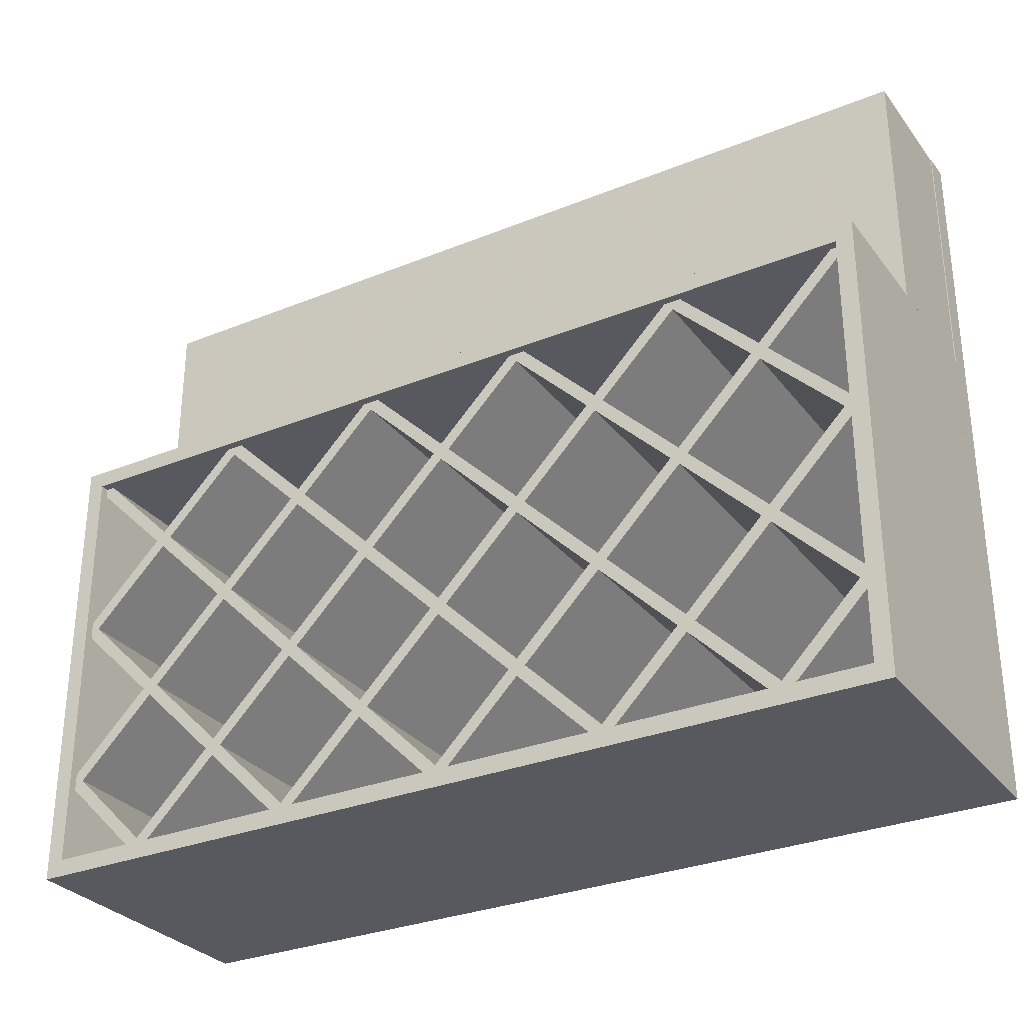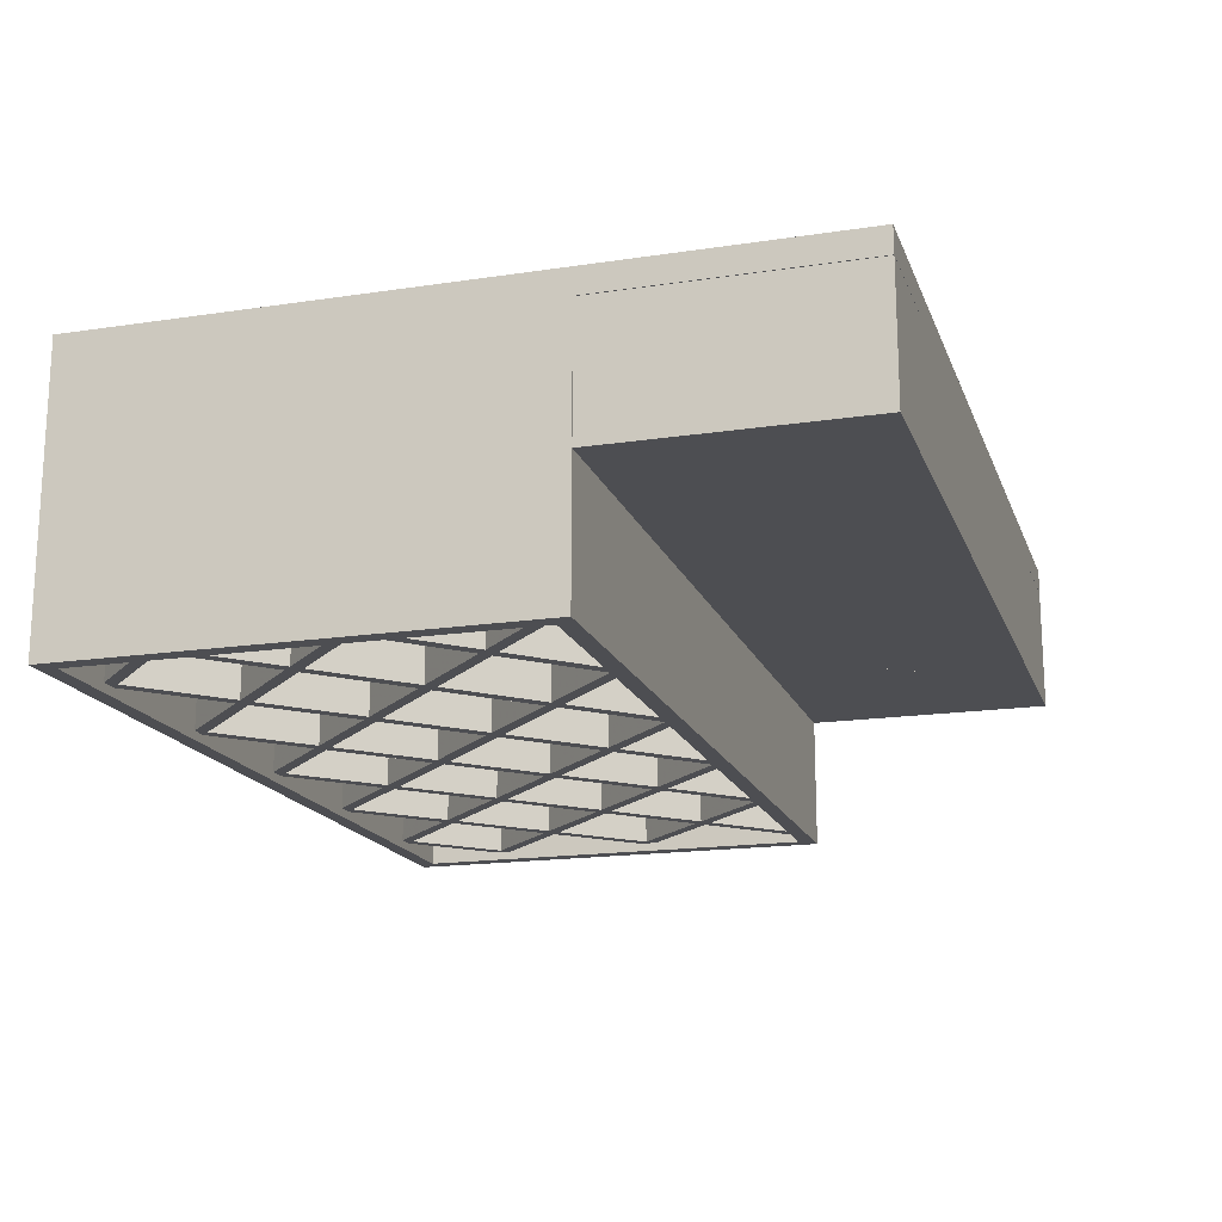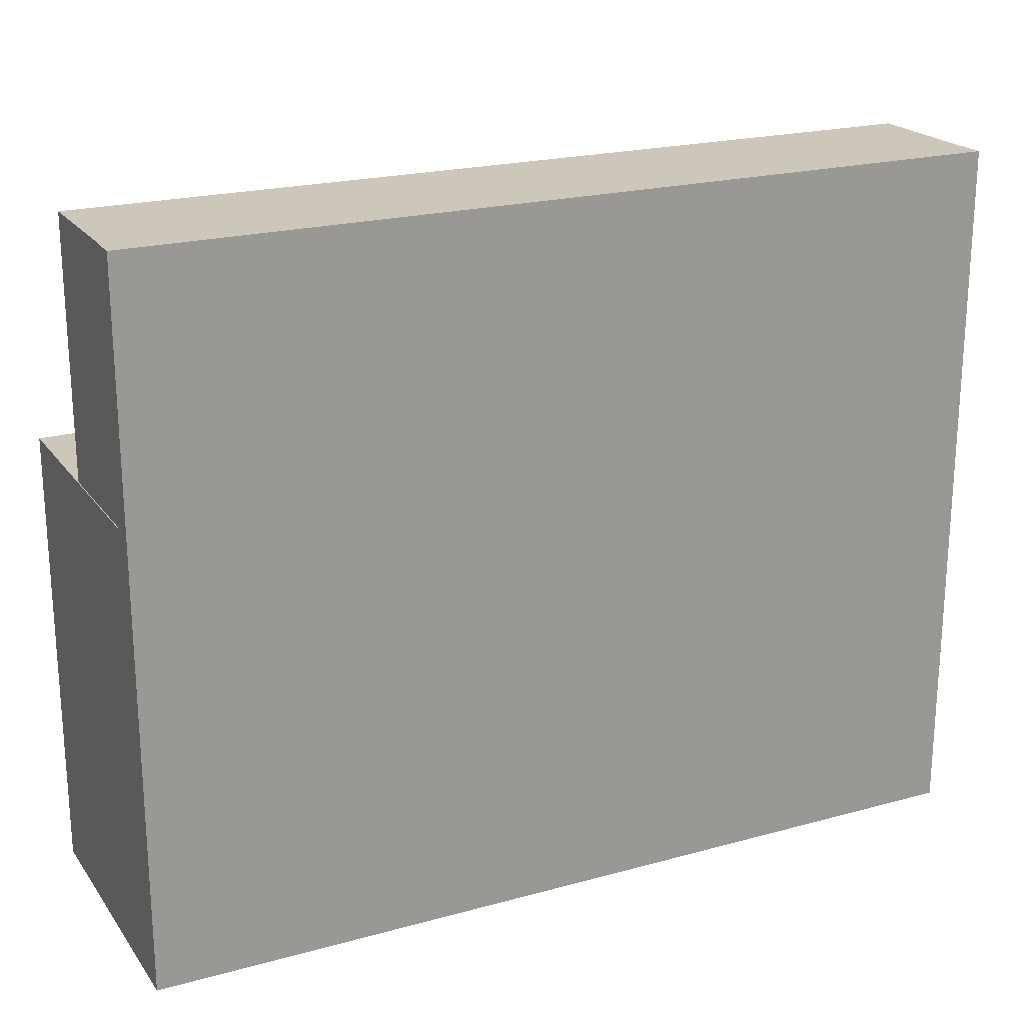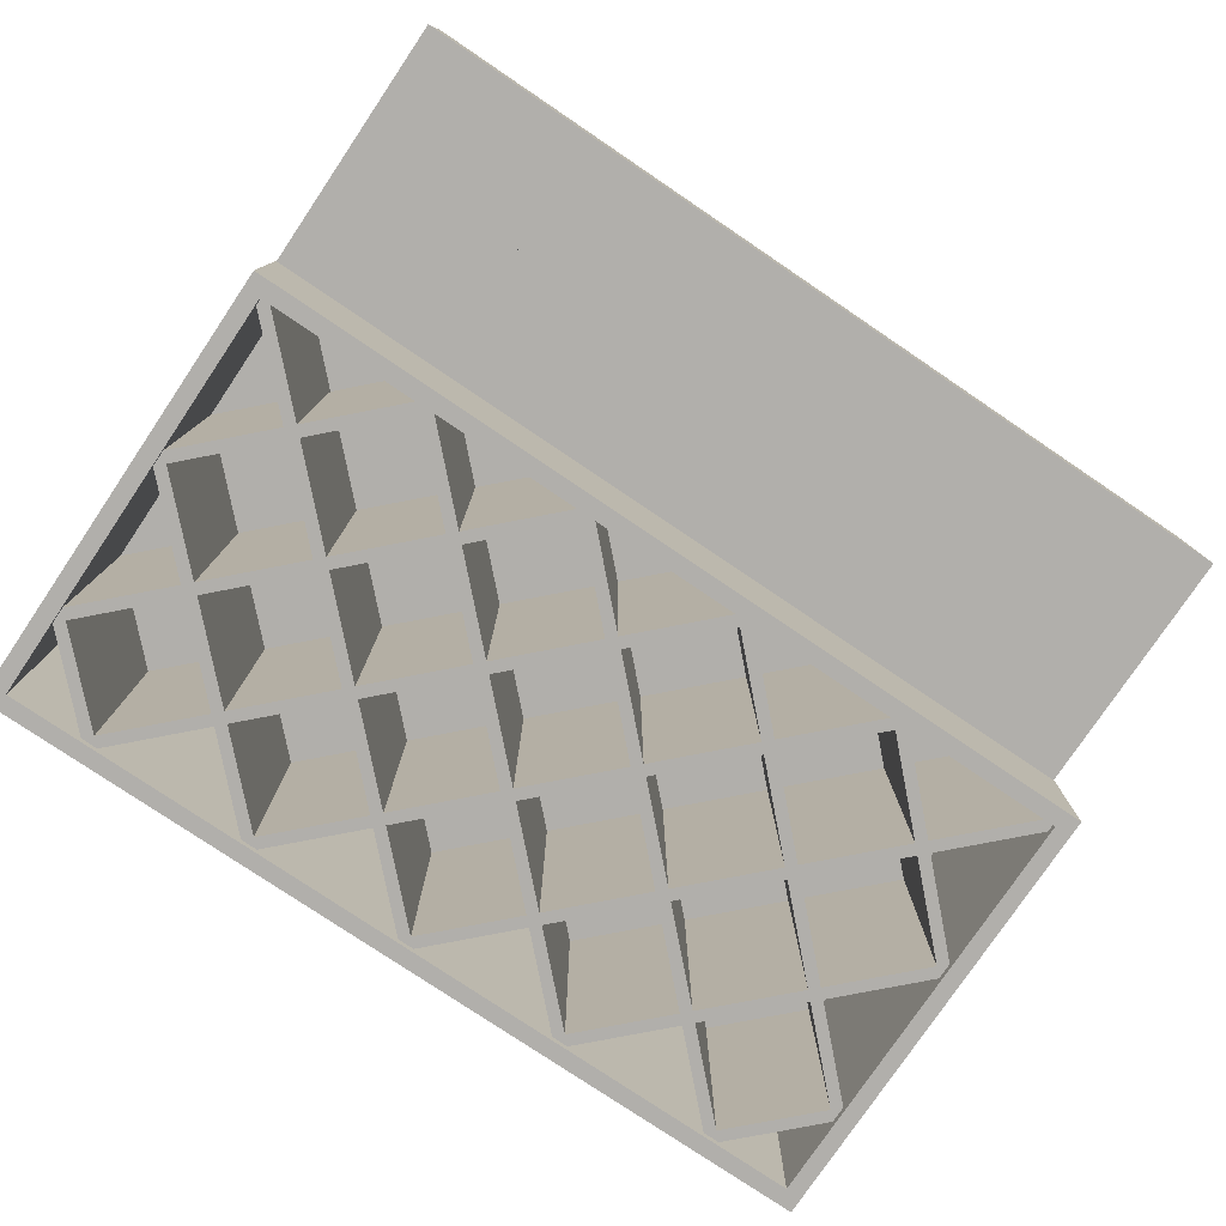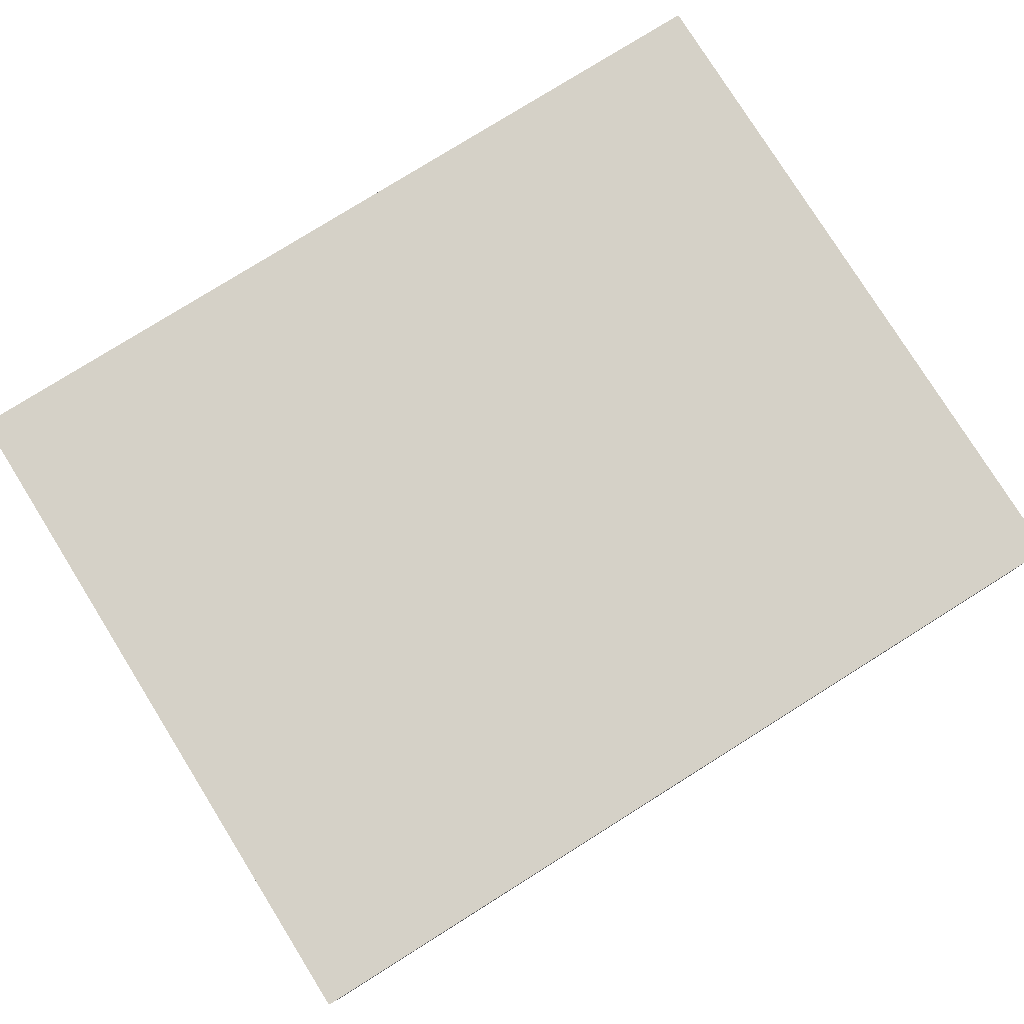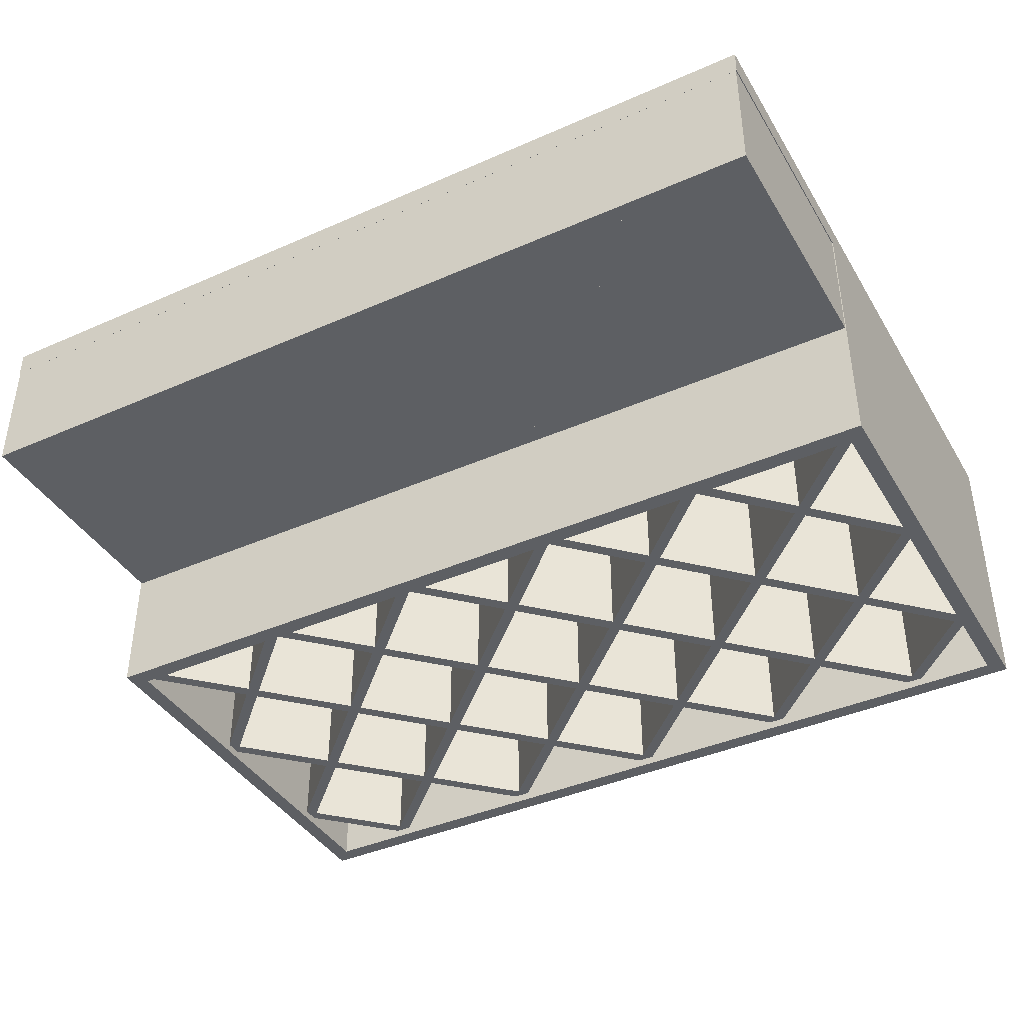
<metadata>
{"format":"obj","ext":"obj","renderer":"f3d","projection":"perspective","resolution":1024,"background":"white","views":[{"elev":-30.3,"azim":-149.5,"up":"+Y"},{"elev":-17.2,"azim":106.8,"up":"+Z"},{"elev":21.3,"azim":-26.0,"up":"+Y"},{"elev":-78.2,"azim":146.0,"up":"+Z"},{"elev":79.0,"azim":148.0,"up":"+Z"},{"elev":-40.4,"azim":-151.6,"up":"+Z"}]}
</metadata>
<code>
v -102 82.01 2.99
v 2 82.01 2.99
v 2 -2 2.99
v -102 -2 2.99
v -102 82.01 -0.01015
v 2 82.01 -0.01015
v 2 -2 -0.01015
v -102 -2 -0.01015
v -102 -2 0
v -102 52 0
v 2 52 0
v 2 -2 0
v -100 50 0
v 7.447e-05 50 0
v 0.000266 0.0003043 0
v -100 -7.849e-05 0
v -102 -2 -31
v -102 52 -31
v 2 52 -31
v 2 -2 -31
v -100 50 -31
v 7.447e-05 50 -31
v 0.000266 0.0003043 -31
v -100 -7.849e-05 -31
v 1 10 0
v -10 -0.9999 0
v -20 9 0
v -30 -1 0
v -40 9 0
v -50 -0.9999 0
v -60 9 0
v -70 -1 0
v -80 9 0
v -90 -0.9999 0
v -101 10 0
v -91 20 0
v -101 30 0
v -91 40 0
v -101 50 0
v -100 51 0
v -90 41 0
v -80 51 0
v -70 41 0
v -60 51 0
v -50 41 0
v -40 51 0
v -30 41 0
v -20 51 0
v -10 41 0
v 7.459e-05 51 0
v 1 50 0
v -9 40 0
v 1 30 0
v -9 20 0
v -90 21 0
v -81 30 0
v -90 39 0
v -99 30 0
v -90 1 0
v -81 10 0
v -90 19 0
v -99 10 0
v -80 31 0
v -71 40 0
v -80 49 0
v -89 40 0
v -80 11 0
v -71 20 0
v -80 29 0
v -89 20 0
v -70 21 0
v -61 30 0
v -70 39 0
v -79 30 0
v -20 31 0
v -11 40 0
v -20 49 0
v -29 40 0
v -10 21 0
v -1 30 0
v -10 39 0
v -19 30 0
v -30 21 0
v -21 30 0
v -30 39 0
v -39 30 0
v -10 1 0
v -1 10 0
v -10 19 0
v -19 10 0
v -20 11 0
v -11 20 0
v -20 29 0
v -29 20 0
v -30 1 0
v -21 10 0
v -30 19 0
v -39 10 0
v -50 1 0
v -41 10 0
v -50 19 0
v -59 10 0
v -40 11 0
v -31 20 0
v -40 29 0
v -49 20 0
v -70 1 0
v -61 10 0
v -70 19 0
v -79 10 0
v -60 31 0
v -51 40 0
v -60 49 0
v -69 40 0
v -40 31 0
v -31 40 0
v -40 49 0
v -49 40 0
v -50 21 0
v -41 30 0
v -50 39 0
v -59 30 0
v -60 11 0
v -51 20 0
v -60 29 0
v -69 20 0
v 1 10 -30
v -10 -0.9999 -30
v -20 9 -30
v -30 -1 -30
v -40 9 -30
v -50 -0.9999 -30
v -60 9 -30
v -70 -1 -30
v -80 9 -30
v -90 -0.9999 -30
v -101 10 -30
v -91 20 -30
v -101 30 -30
v -91 40 -30
v -101 50 -30
v -100 51 -30
v -90 41 -30
v -80 51 -30
v -70 41 -30
v -60 51 -30
v -50 41 -30
v -40 51 -30
v -30 41 -30
v -20 51 -30
v -10 41 -30
v 7.459e-05 51 -30
v 1 50 -30
v -9 40 -30
v 1 30 -30
v -9 20 -30
v -90 21 -30
v -81 30 -30
v -90 39 -30
v -99 30 -30
v -90 1 -30
v -81 10 -30
v -90 19 -30
v -99 10 -30
v -80 31 -30
v -71 40 -30
v -80 49 -30
v -89 40 -30
v -80 11 -30
v -71 20 -30
v -80 29 -30
v -89 20 -30
v -70 21 -30
v -61 30 -30
v -70 39 -30
v -79 30 -30
v -20 31 -30
v -11 40 -30
v -20 49 -30
v -29 40 -30
v -10 21 -30
v -1 30 -30
v -10 39 -30
v -19 30 -30
v -30 21 -30
v -21 30 -30
v -30 39 -30
v -39 30 -30
v -10 1 -30
v -1 10 -30
v -10 19 -30
v -19 10 -30
v -20 11 -30
v -11 20 -30
v -20 29 -30
v -29 20 -30
v -30 1 -30
v -21 10 -30
v -30 19 -30
v -39 10 -30
v -50 1 -30
v -41 10 -30
v -50 19 -30
v -59 10 -30
v -40 11 -30
v -31 20 -30
v -40 29 -30
v -49 20 -30
v -70 1 -30
v -61 10 -30
v -70 19 -30
v -79 10 -30
v -60 31 -30
v -51 40 -30
v -60 49 -30
v -69 40 -30
v -40 31 -30
v -31 40 -30
v -40 49 -30
v -49 40 -30
v -50 21 -30
v -41 30 -30
v -50 39 -30
v -59 30 -30
v -60 11 -30
v -51 20 -30
v -60 29 -30
v -69 20 -30
v -59.14 66.55 0.7517
v -59.14 67.45 0.7517
v -40.84 66.55 0.7517
v -40.84 67.45 0.7517
v -40.84 66.55 -15
v -40.84 67.45 -15
v -59.14 66.55 -15
v -59.14 67.45 -15
v -100 51 0
v -100 80 0
v -91 80 0
v -89 80 0
v -81 80 0
v -81 51 0
v -79 51 0
v -79 80 0
v -71 80 0
v -69 80 0
v -61 80 0
v -61 51 0
v -59 51 0
v -59 80 0
v -41 80 0
v -41 51 0
v -39 51 0
v -39 80 0
v -31 80 0
v -29 80 0
v -21 80 0
v -21 51 0
v -19 51 0
v -19 80 0
v -11 80 0
v -9 80 0
v 8.559e-06 80 0
v -5.55e-05 51 0
v 1.9 51 0
v 1.9 82 0
v -101.9 82 0
v -101.9 51 0
v -100 51 -15
v -100 80 -15
v -91 80 -15
v -89 80 -15
v -81 80 -15
v -81 51 -15
v -79 51 -15
v -79 80 -15
v -71 80 -15
v -69 80 -15
v -61 80 -15
v -61 51 -15
v -59 51 -15
v -59 80 -15
v -41 80 -15
v -41 51 -15
v -39 51 -15
v -39 80 -15
v -31 80 -15
v -29 80 -15
v -21 80 -15
v -21 51 -15
v -19 51 -15
v -19 80 -15
v -11 80 -15
v -9 80 -15
v 8.559e-06 80 -15
v -5.55e-05 51 -15
v 1.9 51 -15
v 1.9 82 -15
v -101.9 82 -15
v -101.9 51 -15
o зад_основа.1
f 2 6 5 1
f 3 7 6 2
f 4 8 7 3
f 1 5 8 4
f 4 3 2 1
f 6 7 8 5
f 10 18 17 9
f 11 19 18 10
f 12 20 19 11
f 9 17 20 12
f 21 22 14 13
f 22 23 15 14
f 23 24 16 15
f 24 21 13 16
f 16 13 10 9
f 15 16 9 12
f 13 14 11 10
f 14 15 12 11
f 22 19 20 23
f 17 24 23 20
f 21 18 19 22
f 24 17 18 21
f 26 128 127 25
f 27 129 128 26
f 28 130 129 27
f 29 131 130 28
f 30 132 131 29
f 31 133 132 30
f 32 134 133 31
f 33 135 134 32
f 34 136 135 33
f 35 137 136 34
f 36 138 137 35
f 37 139 138 36
f 38 140 139 37
f 39 141 140 38
f 40 142 141 39
f 41 143 142 40
f 42 144 143 41
f 43 145 144 42
f 44 146 145 43
f 45 147 146 44
f 46 148 147 45
f 47 149 148 46
f 48 150 149 47
f 49 151 150 48
f 50 152 151 49
f 51 153 152 50
f 52 154 153 51
f 53 155 154 52
f 54 156 155 53
f 25 127 156 54
f 56 158 157 55
f 57 159 158 56
f 58 160 159 57
f 55 157 160 58
f 60 162 161 59
f 61 163 162 60
f 62 164 163 61
f 59 161 164 62
f 64 166 165 63
f 65 167 166 64
f 66 168 167 65
f 63 165 168 66
f 68 170 169 67
f 69 171 170 68
f 70 172 171 69
f 67 169 172 70
f 72 174 173 71
f 73 175 174 72
f 74 176 175 73
f 71 173 176 74
f 76 178 177 75
f 77 179 178 76
f 78 180 179 77
f 75 177 180 78
f 80 182 181 79
f 81 183 182 80
f 82 184 183 81
f 79 181 184 82
f 84 186 185 83
f 85 187 186 84
f 86 188 187 85
f 83 185 188 86
f 88 190 189 87
f 89 191 190 88
f 90 192 191 89
f 87 189 192 90
f 92 194 193 91
f 93 195 194 92
f 94 196 195 93
f 91 193 196 94
f 96 198 197 95
f 97 199 198 96
f 98 200 199 97
f 95 197 200 98
f 100 202 201 99
f 101 203 202 100
f 102 204 203 101
f 99 201 204 102
f 104 206 205 103
f 105 207 206 104
f 106 208 207 105
f 103 205 208 106
f 108 210 209 107
f 109 211 210 108
f 110 212 211 109
f 107 209 212 110
f 112 214 213 111
f 113 215 214 112
f 114 216 215 113
f 111 213 216 114
f 116 218 217 115
f 117 219 218 116
f 118 220 219 117
f 115 217 220 118
f 120 222 221 119
f 121 223 222 120
f 122 224 223 121
f 119 221 224 122
f 124 226 225 123
f 125 227 226 124
f 126 228 227 125
f 123 225 228 126
f 89 54 25 88
f 87 88 25 26
f 90 87 26 27
f 96 91 90 27
f 28 95 96 27
f 98 95 28 29
f 100 103 98 29
f 30 99 100 29
f 102 99 30 31
f 123 102 31 108
f 32 107 108 31
f 110 107 32 33
f 67 110 33 60
f 34 59 60 33
f 35 62 59 34
f 61 62 35 36
f 55 70 61 36
f 37 58 55 36
f 57 58 37 38
f 66 57 38 41
f 40 41 38 39
f 42 65 66 41
f 64 65 42 43
f 64 43 114 73
f 44 113 114 43
f 112 113 44 45
f 112 45 118 121
f 46 117 118 45
f 116 117 46 47
f 116 47 78 85
f 48 77 78 47
f 76 77 48 49
f 76 49 52 81
f 51 52 49 50
f 81 52 53 80
f 79 80 53 54
f 92 79 54 89
f 101 102 123 124
f 108 109 126 123
f 106 101 124 119
f 125 122 119 124
f 72 111 122 125
f 71 72 125 126
f 68 71 126 109
f 120 105 106 119
f 115 86 105 120
f 118 115 120 121
f 111 112 121 122
f 85 86 115 116
f 73 114 111 72
f 67 68 109 110
f 97 98 103 104
f 101 106 103 100
f 94 97 104 83
f 86 83 104 105
f 97 94 91 96
f 89 90 91 92
f 82 79 92 93
f 84 75 82 93
f 83 84 93 94
f 85 78 75 84
f 75 76 81 82
f 69 74 71 68
f 74 63 64 73
f 56 63 74 69
f 60 61 70 67
f 55 56 69 70
f 57 66 63 56
f 191 156 127 190
f 181 182 155 156
f 194 181 156 191
f 183 154 155 182
f 151 152 153 154
f 178 151 154 183
f 178 179 150 151
f 180 149 150 179
f 218 149 180 187
f 218 219 148 149
f 220 147 148 219
f 214 147 220 223
f 214 215 146 147
f 216 145 146 215
f 166 145 216 175
f 166 167 144 145
f 168 143 144 167
f 140 143 168 159
f 140 141 142 143
f 159 160 139 140
f 157 138 139 160
f 157 172 163 138
f 163 164 137 138
f 161 136 137 164
f 162 135 136 161
f 212 209 134 135
f 169 212 135 162
f 210 133 134 209
f 204 201 132 133
f 225 204 133 210
f 202 131 132 201
f 200 197 130 131
f 202 205 200 131
f 198 129 130 197
f 192 189 128 129
f 198 193 192 129
f 189 190 127 128
f 173 174 227 228
f 170 173 228 211
f 210 211 228 225
f 221 226 227 224
f 174 213 224 227
f 208 203 226 221
f 203 204 225 226
f 213 214 223 224
f 220 217 222 223
f 217 188 207 222
f 208 221 222 207
f 187 188 217 218
f 175 216 213 174
f 169 170 211 212
f 203 208 205 202
f 188 185 206 207
f 196 199 206 185
f 199 200 205 206
f 193 198 199 196
f 185 186 195 196
f 184 181 194 195
f 186 177 184 195
f 191 192 193 194
f 177 186 187 180
f 177 178 183 184
f 171 176 173 170
f 166 175 176 165
f 158 165 176 171
f 157 158 171 172
f 162 163 172 169
f 159 168 165 158
f 231 232 230 229
f 233 234 232 231
f 235 236 234 233
f 229 230 236 235
f 232 234 236 230
f 233 231 229 235
f 269 270 238 237
f 270 271 239 238
f 271 272 240 239
f 272 273 241 240
f 273 274 242 241
f 274 275 243 242
f 275 276 244 243
f 276 277 245 244
f 277 278 246 245
f 278 279 247 246
f 279 280 248 247
f 280 281 249 248
f 281 282 250 249
f 282 283 251 250
f 283 284 252 251
f 284 285 253 252
f 285 286 254 253
f 286 287 255 254
f 287 288 256 255
f 288 289 257 256
f 289 290 258 257
f 290 291 259 258
f 291 292 260 259
f 292 293 261 260
f 293 294 262 261
f 294 295 263 262
f 295 296 264 263
f 296 297 265 264
f 297 298 266 265
f 298 299 267 266
f 299 300 268 267
f 300 269 237 268
f 238 239 240 241 242 243 244 245 246 247 248 249 250 251 252 253 254 255 256 257 258 259 260 261 262 263 264 265 266 267 268 237
f 300 299 298 297 296 295 294 293 292 291 290 289 288 287 286 285 284 283 282 281 280 279 278 277 276 275 274 273 272 271 270 269

</code>
